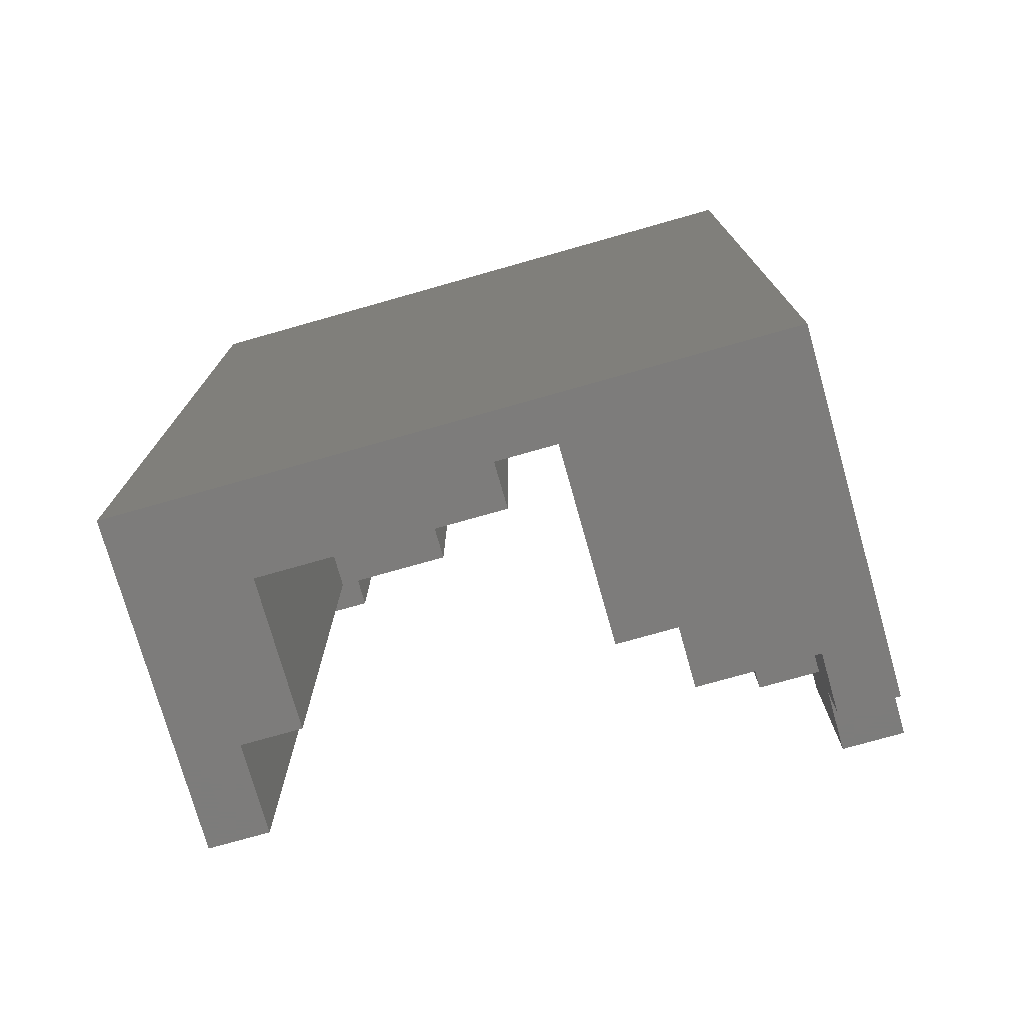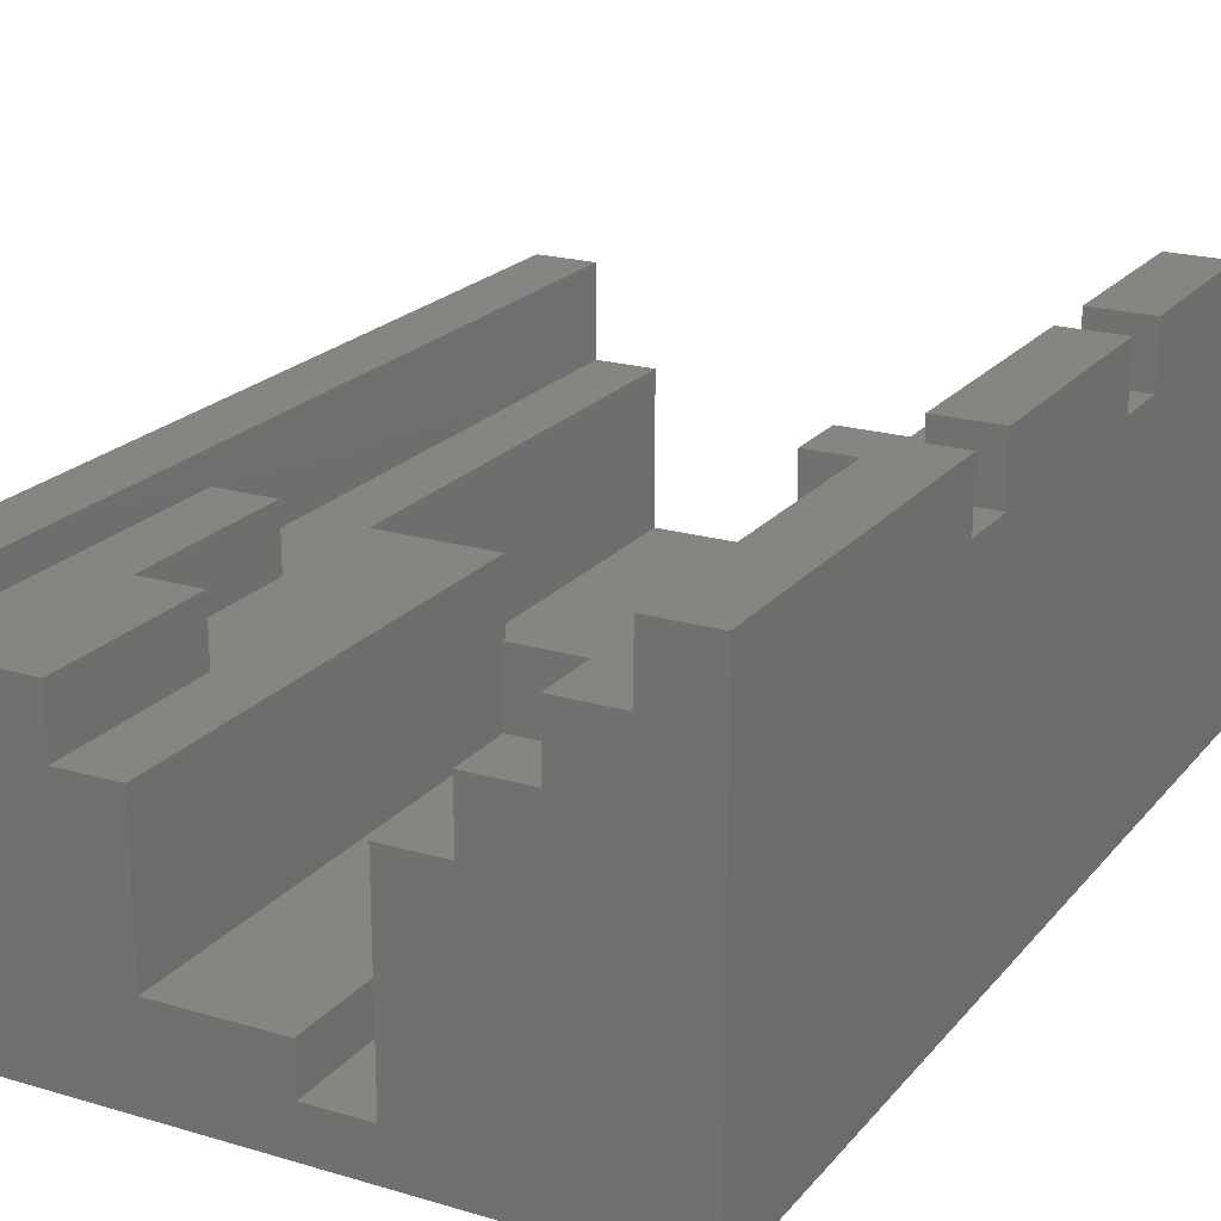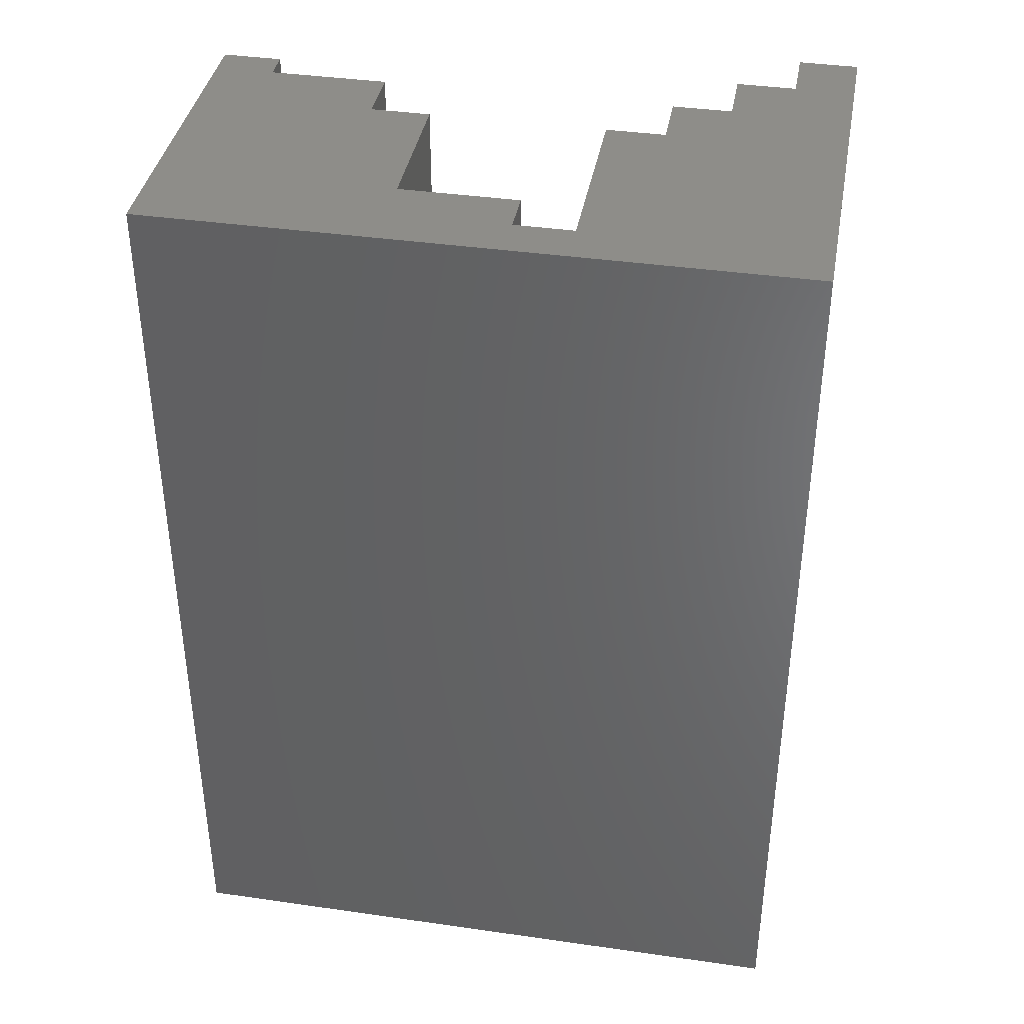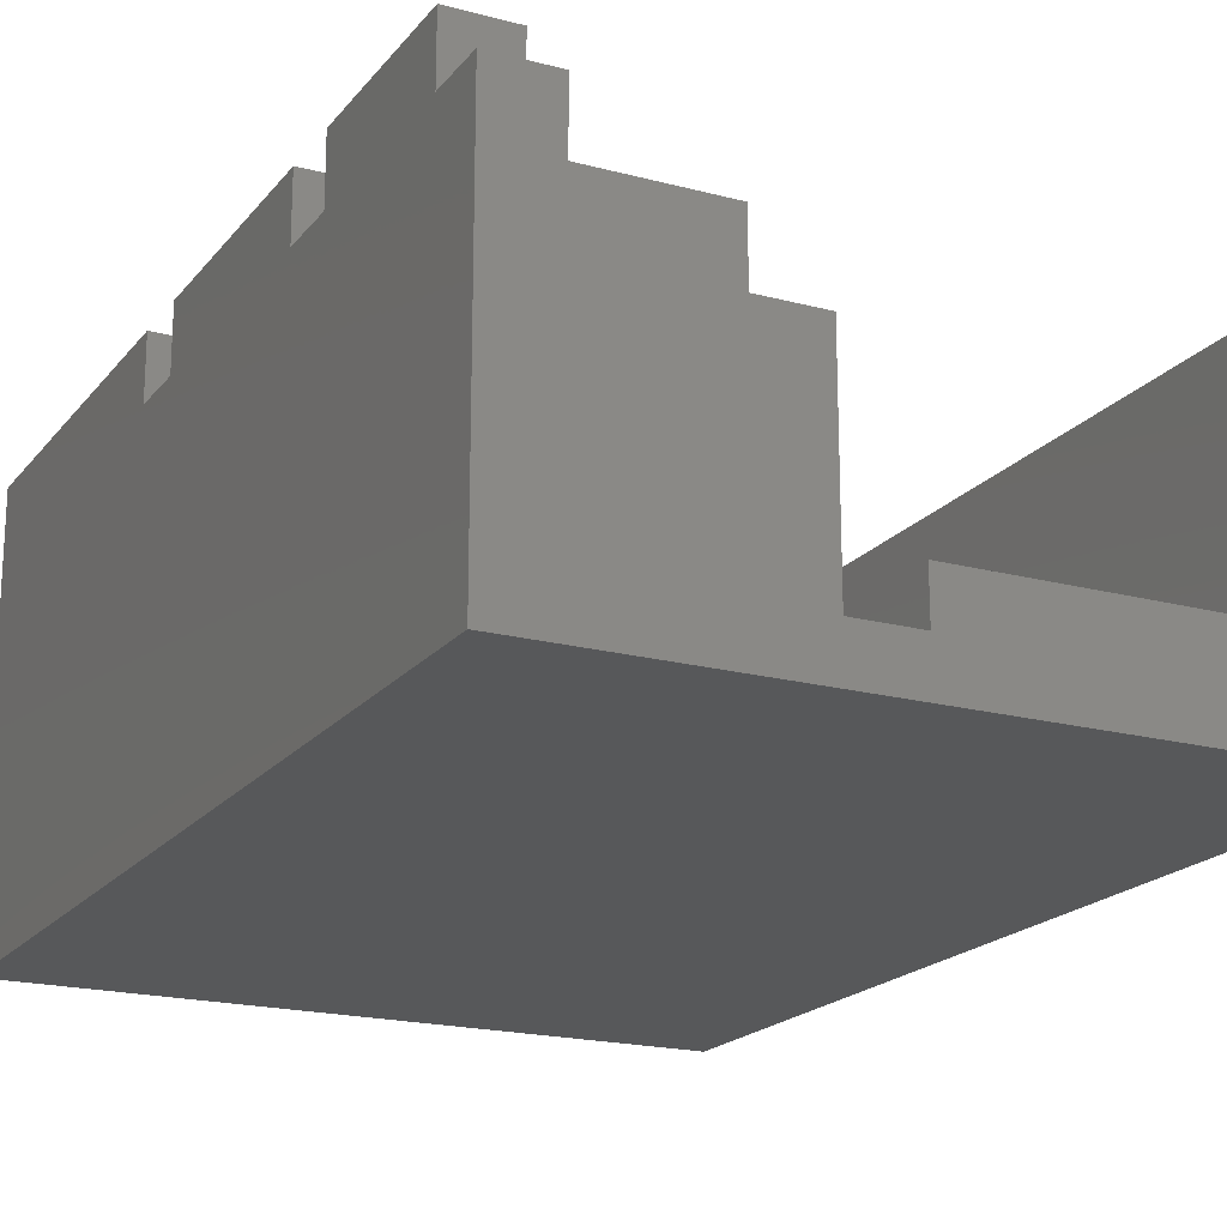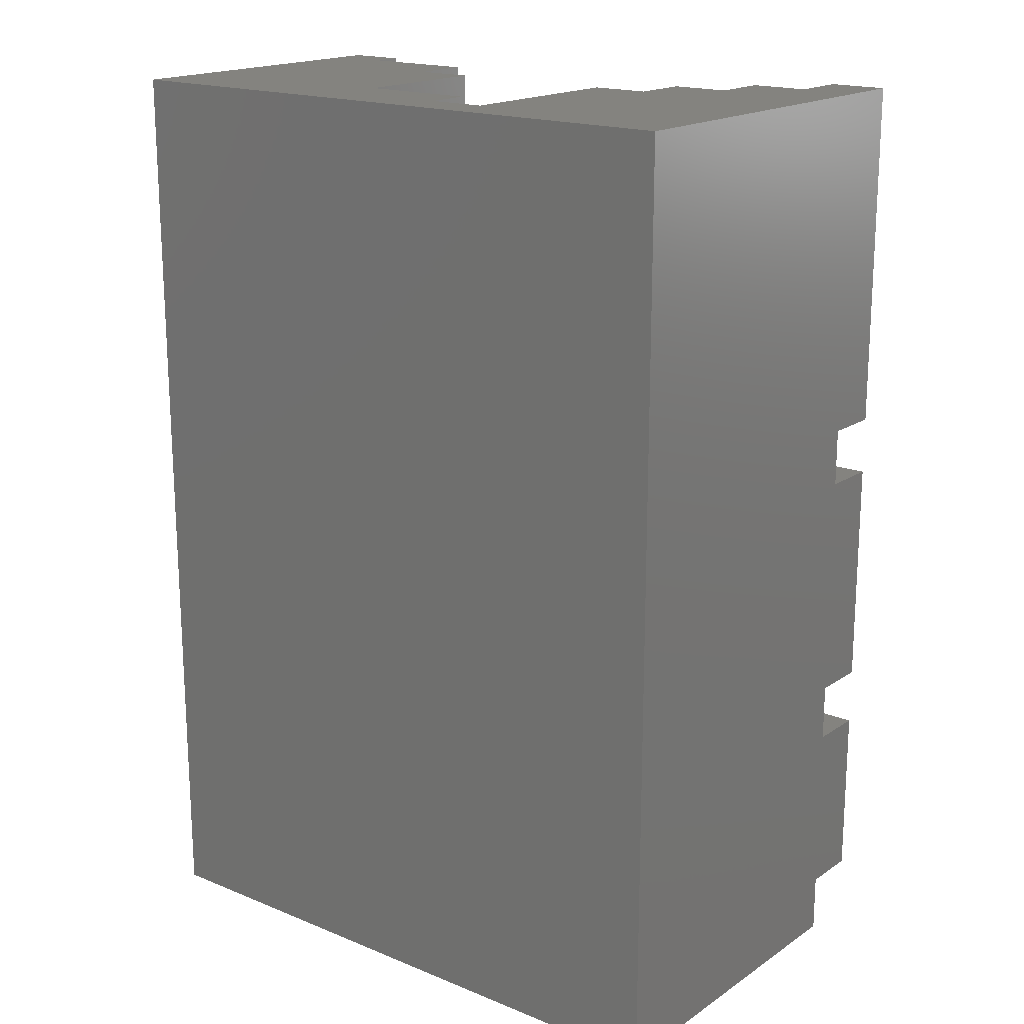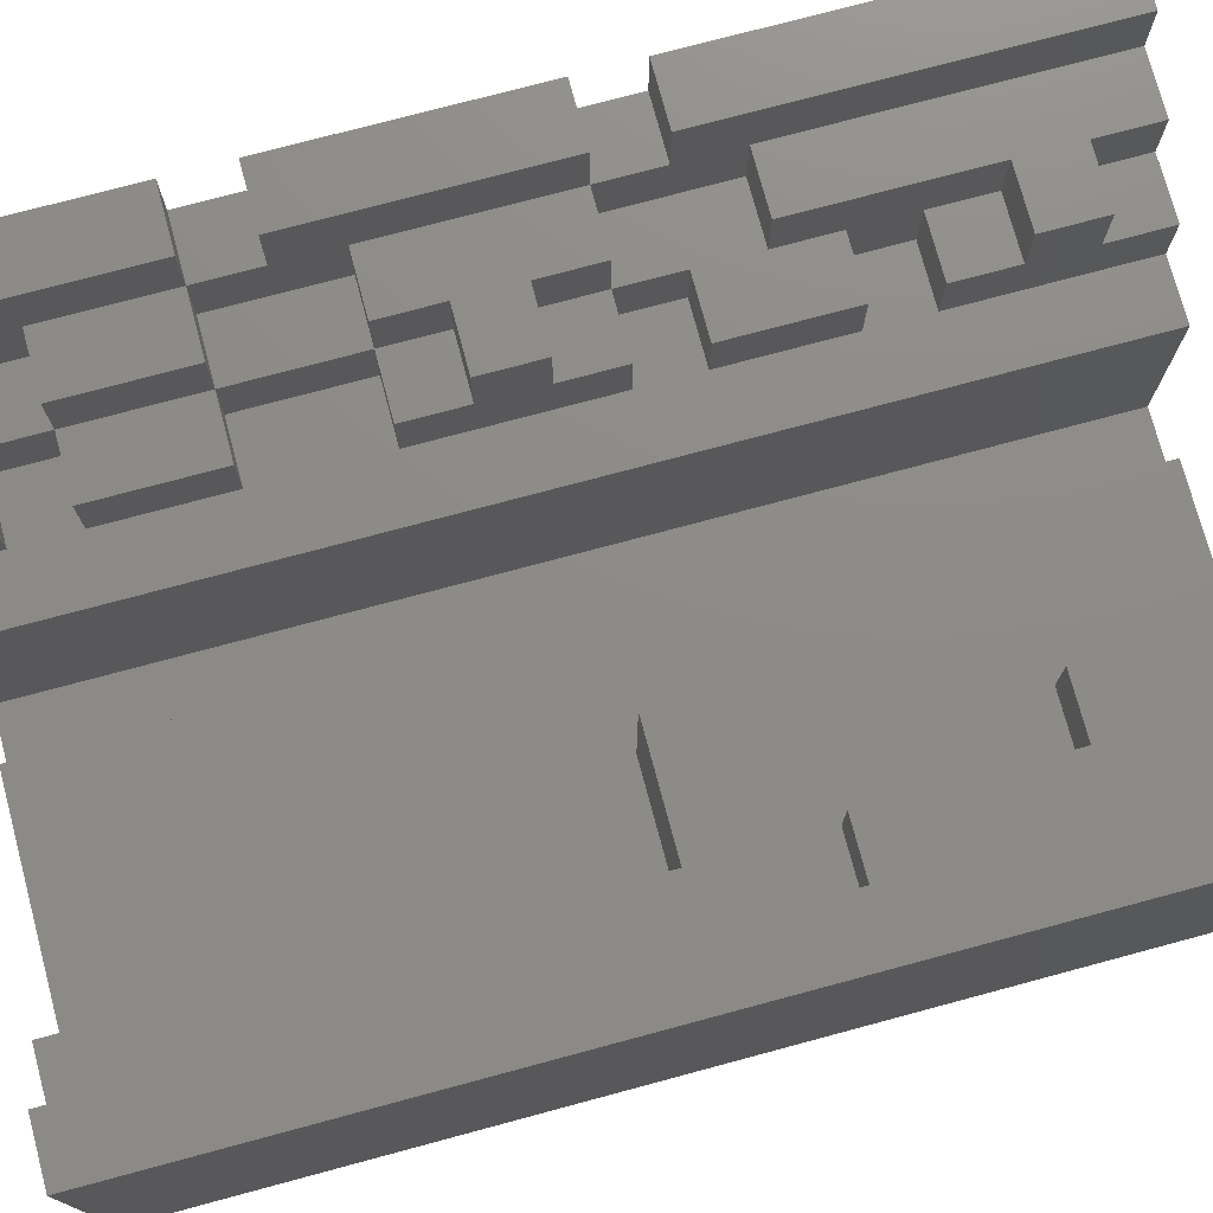
<metadata>
{"format":"stl","ext":"stl","renderer":"f3d","projection":"perspective","resolution":1024,"background":"white","views":[{"elev":-75.9,"azim":-164.2,"up":"+Y"},{"elev":21.0,"azim":-152.0,"up":"+Z"},{"elev":39.0,"azim":-169.8,"up":"+Y"},{"elev":-19.2,"azim":-26.6,"up":"+Z"},{"elev":18.0,"azim":-141.7,"up":"+Y"},{"elev":75.4,"azim":75.0,"up":"+Z"}]}
</metadata>
<code>
# stl→obj: 131 verts, 258 faces
v -162 157 3
v -162 157 1.5
v -162 125 3
v -158 141 3
v -154 125 3
v -154 141 3
v -154 141 8
v -154 125 8
v -152 125 8
v -152 145 8
v -154 145 8
v -156 151 8
v -158 141 8
v -158 157 8
v -158 157 3
v -156 157 8
v -152 157 10
v -150 157 -9.613e-15
v -162 125 1.5
v -164 157 1.5
v -164 125 1.5
v -150 125 11
v -152 125 11
v -152 145 10
v -152 157 11
v -154 151 10
v -156 157 10
v -156 151 10
v -154 151 8
v -154 145 10
v -150 157 11
v -166 125 8
v -164 125 8
v -166 127 8
v -166 127 10
v -166 125 10
v -170 125 10
v -168 127 10
v -170 129 10
v -170 127 12
v -170 129 12
v -170 127 14
v -172 127 14
v -172 127 12
v -170 125 12
v -172 125 12
v -170 133 12
v -172 135 12
v -172 133 12
v -170 133 14
v -168 129 12
v -168 129 10
v -168 133 12
v -168 133 10
v -170 133 10
v -170 135 12
v -170 137 10
v -170 137 12
v -170 135 14
v -172 135 14
v -172 143 14
v -170 143 14
v -172 143 12
v -170 143 12
v -168 141 12
v -168 139 12
v -166 139 12
v -166 141 12
v -168 141 10
v -168 143 12
v -168 143 10
v -170 143 10
v -170 145 12
v -172 145 12
v -172 145 14
v -166 157 8
v -166 157 10
v -166 155 10
v -166 151 8
v -164 157 8
v -166 149 8
v -166 145 8
v -166 143 8
v -166 137 8
v -166 133 8
v -166 129 8
v -166 133 10
v -166 129 10
v -168 129 8
v -168 127 8
v -168 133 8
v -168 137 8
v -168 137 10
v -166 137 10
v -166 139 10
v -168 139 10
v -168 137 12
v -166 141 10
v -166 143 10
v -168 143 8
v -168 145 8
v -168 145 10
v -170 147 10
v -168 147 10
v -166 145 10
v -166 149 10
v -168 149 10
v -168 149 8
v -168 151 8
v -168 151 10
v -168 147 12
v -170 147 12
v -170 145 14
v -170 157 14
v -172 157 14
v -170 157 12
v -168 153 12
v -168 155 12
v -168 157 12
v -168 157 10
v -168 155 10
v -166 155 12
v -166 153 10
v -166 153 12
v -168 153 10
v -166 151 10
v -172 133 14
v -172 125 -7.654e-15
v -172 157 -9.613e-15
v -169 157 9
v -150 125 -7.654e-15
f 1 2 3
f 4 1 3
f 4 3 5
f 5 6 4
f 7 4 6
f 7 6 8
f 7 8 9
f 9 10 7
f 7 10 11
f 7 11 12
f 12 13 7
f 12 14 13
f 15 13 14
f 14 16 15
f 16 17 18
f 5 9 8
f 5 3 19
f 2 20 19
f 19 20 21
f 9 22 23
f 24 9 23
f 24 23 25
f 25 17 24
f 26 24 17
f 26 17 27
f 27 28 26
f 26 28 29
f 29 30 26
f 11 30 29
f 29 28 12
f 12 28 16
f 16 28 27
f 27 17 16
f 30 24 26
f 24 30 10
f 25 31 17
f 31 25 22
f 22 25 23
f 32 21 33
f 32 33 34
f 34 35 32
f 32 35 36
f 32 36 37
f 38 37 36
f 38 39 37
f 40 37 39
f 40 39 41
f 41 42 40
f 42 43 40
f 40 43 44
f 40 44 45
f 45 44 46
f 45 46 37
f 47 48 49
f 47 49 50
f 47 50 41
f 51 47 41
f 51 41 52
f 52 53 51
f 54 53 52
f 54 55 53
f 53 55 47
f 47 55 56
f 56 55 57
f 56 57 58
f 58 59 56
f 60 56 59
f 60 59 61
f 62 63 61
f 64 63 62
f 64 62 58
f 65 64 58
f 65 58 66
f 66 67 65
f 65 67 68
f 68 69 65
f 65 69 70
f 70 69 71
f 71 72 70
f 70 72 64
f 64 72 73
f 73 74 64
f 73 75 74
f 76 77 78
f 76 78 79
f 76 79 80
f 20 76 80
f 80 79 81
f 80 81 82
f 80 82 83
f 80 83 33
f 33 83 84
f 33 84 85
f 85 86 33
f 85 87 86
f 86 87 88
f 88 52 86
f 86 52 89
f 34 86 89
f 89 90 34
f 52 90 89
f 38 90 52
f 35 90 38
f 52 88 54
f 54 88 87
f 87 91 54
f 85 91 87
f 85 92 91
f 92 93 91
f 91 93 54
f 93 57 54
f 85 84 92
f 84 93 92
f 94 93 84
f 84 95 94
f 95 96 94
f 95 66 96
f 96 66 93
f 93 66 97
f 97 58 93
f 84 98 95
f 98 68 95
f 94 96 93
f 83 98 84
f 83 99 98
f 71 98 99
f 99 100 71
f 69 98 71
f 83 100 99
f 83 101 100
f 101 102 100
f 100 102 71
f 72 71 102
f 102 103 72
f 102 104 103
f 105 104 102
f 105 102 82
f 82 106 105
f 106 104 105
f 107 104 106
f 106 108 107
f 81 108 106
f 81 109 108
f 109 110 108
f 108 110 107
f 107 110 111
f 107 111 104
f 111 112 104
f 104 112 103
f 73 103 112
f 112 113 73
f 112 114 113
f 115 113 114
f 115 114 116
f 116 114 112
f 112 117 116
f 116 117 118
f 116 118 119
f 119 120 116
f 120 119 121
f 121 78 120
f 121 122 78
f 78 122 123
f 123 122 124
f 124 117 123
f 123 117 125
f 123 125 126
f 79 123 126
f 126 110 79
f 126 125 110
f 125 117 110
f 118 124 122
f 118 122 121
f 121 119 118
f 117 124 118
f 112 111 117
f 110 117 111
f 79 110 109
f 82 102 101
f 83 82 101
f 81 106 82
f 79 109 81
f 79 78 123
f 120 78 77
f 75 113 115
f 113 75 73
f 73 72 103
f 98 69 68
f 95 68 67
f 67 66 95
f 66 58 97
f 70 64 65
f 64 74 63
f 61 59 62
f 48 56 60
f 58 62 59
f 93 58 57
f 54 57 55
f 53 47 51
f 50 49 127
f 50 127 42
f 56 48 47
f 42 127 43
f 41 50 42
f 52 41 39
f 45 37 40
f 52 39 38
f 36 35 38
f 34 90 35
f 34 33 86
f 21 80 33
f 20 80 21
f 4 13 15
f 16 14 12
f 12 11 29
f 10 30 11
f 10 9 24
f 13 4 7
f 8 6 5
f 15 1 4
f 3 2 19
f 1 15 2
f 18 128 129
f 20 129 76
f 37 128 32
f 49 44 43
f 63 128 48
f 43 127 49
f 48 60 63
f 130 115 116
f 120 77 130
f 130 116 120
f 130 77 76
f 130 76 129
f 129 115 130
f 63 129 128
f 74 129 63
f 74 115 129
f 75 115 74
f 63 60 61
f 48 128 49
f 49 128 44
f 128 46 44
f 37 46 128
f 32 128 21
f 131 128 18
f 2 129 20
f 131 31 22
f 5 131 9
f 19 131 5
f 18 31 131
f 2 18 129
f 2 15 18
f 17 31 18
f 15 16 18
f 19 128 131
f 21 128 19
f 131 22 9

</code>
